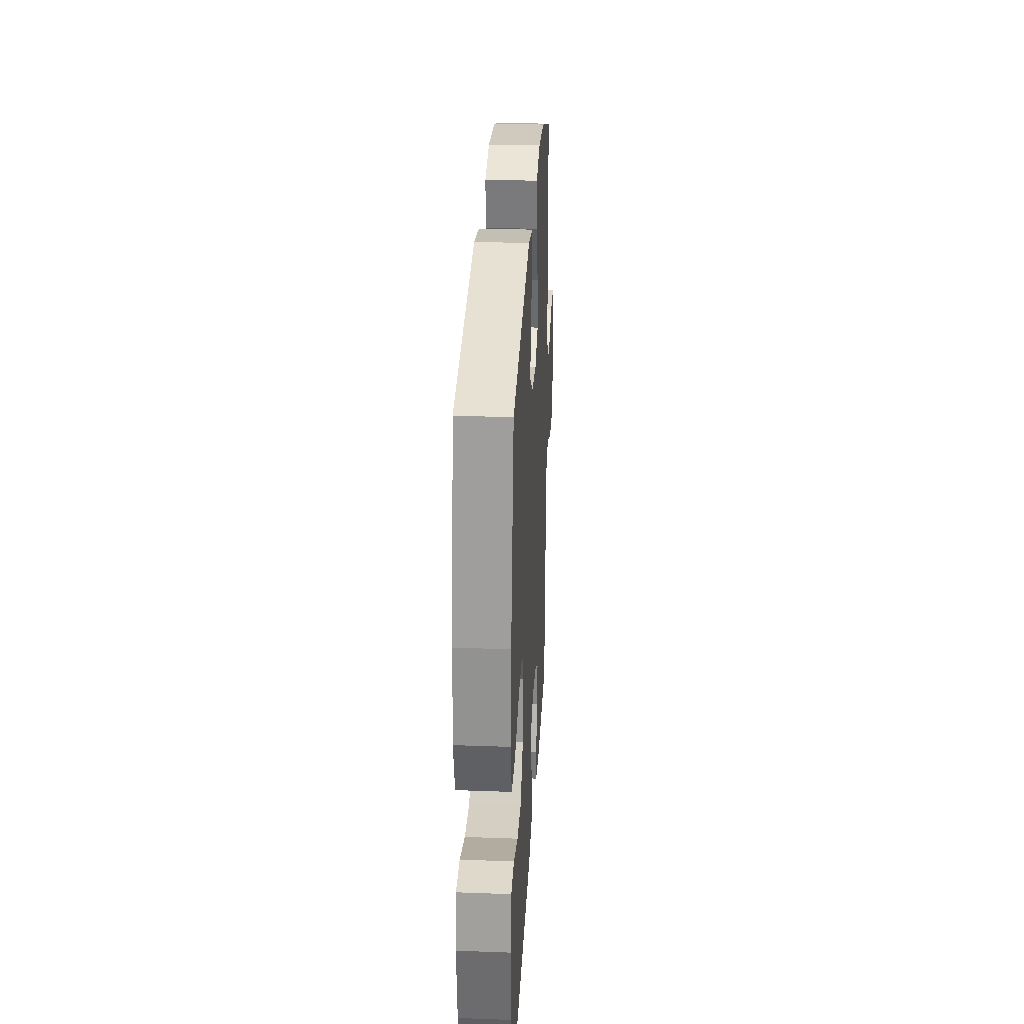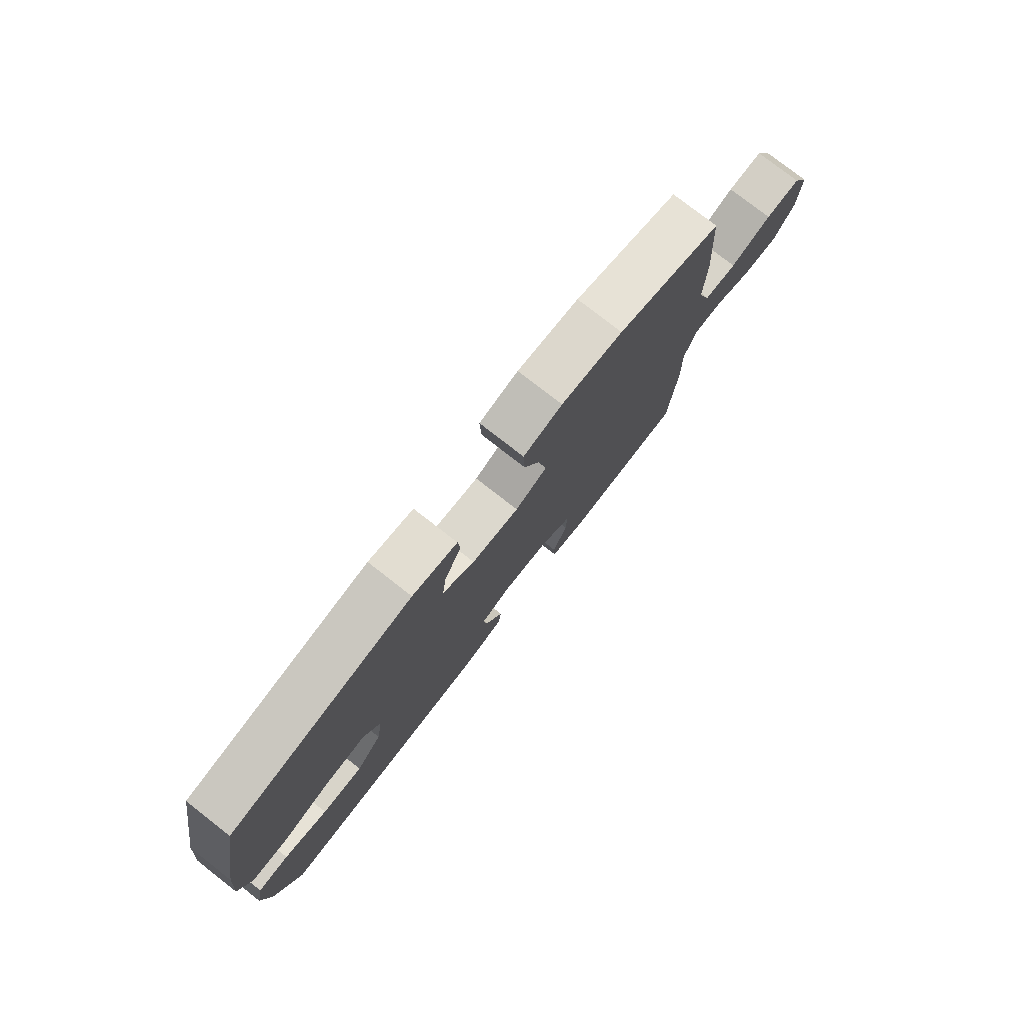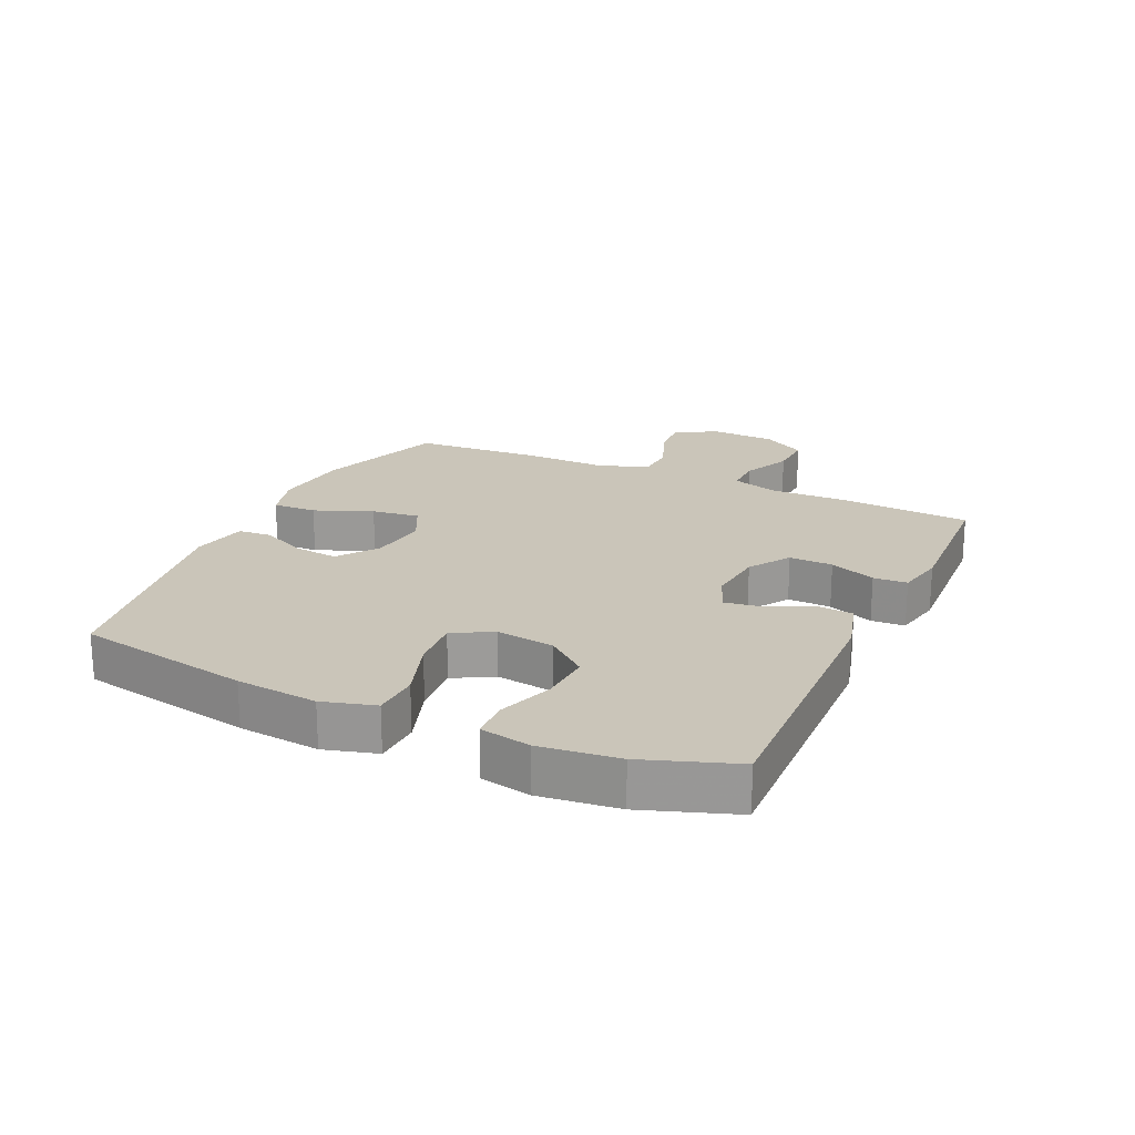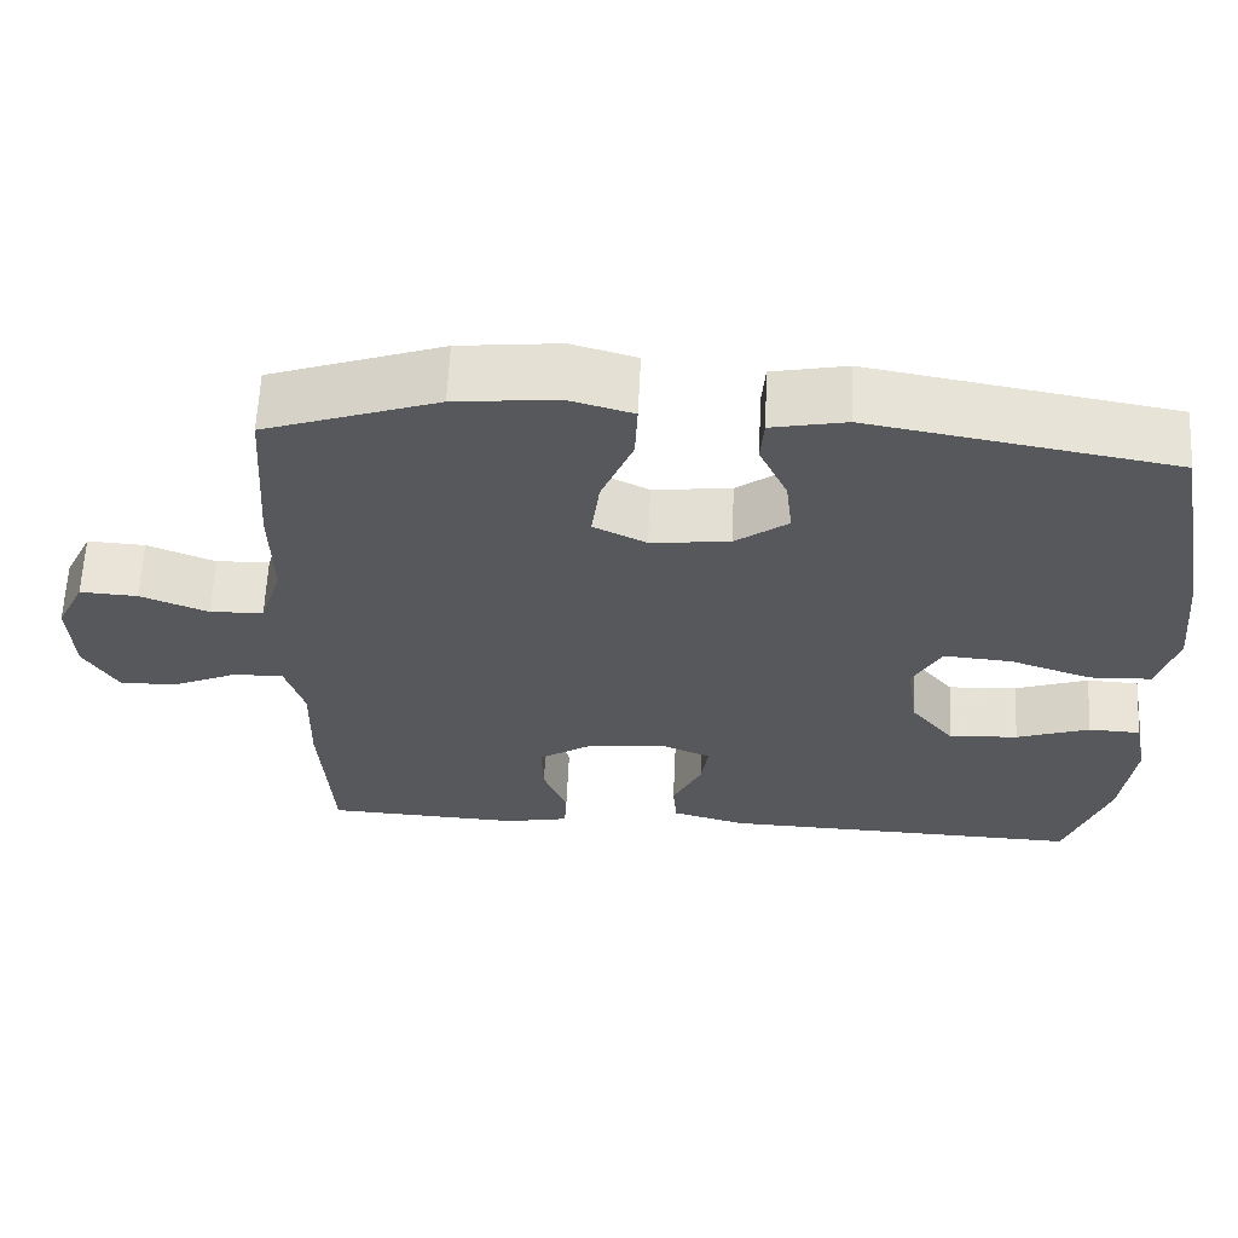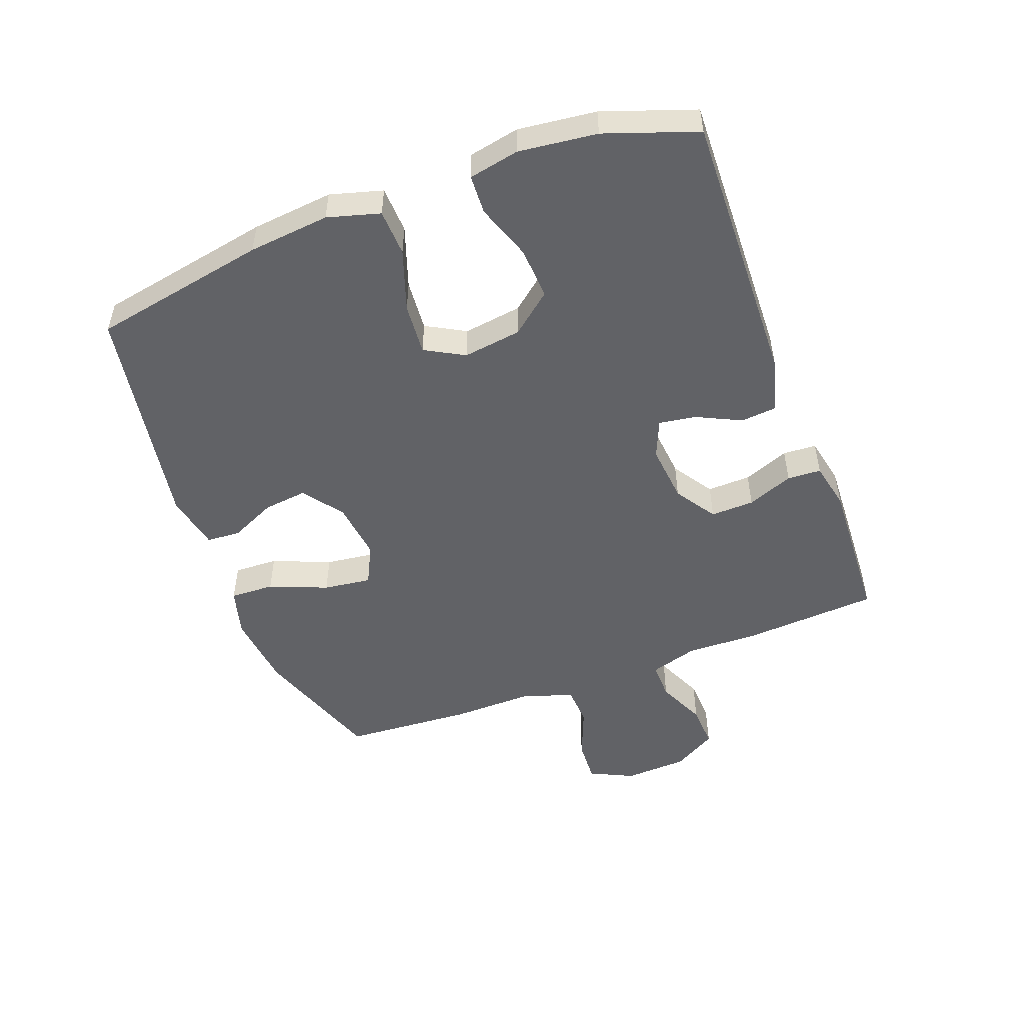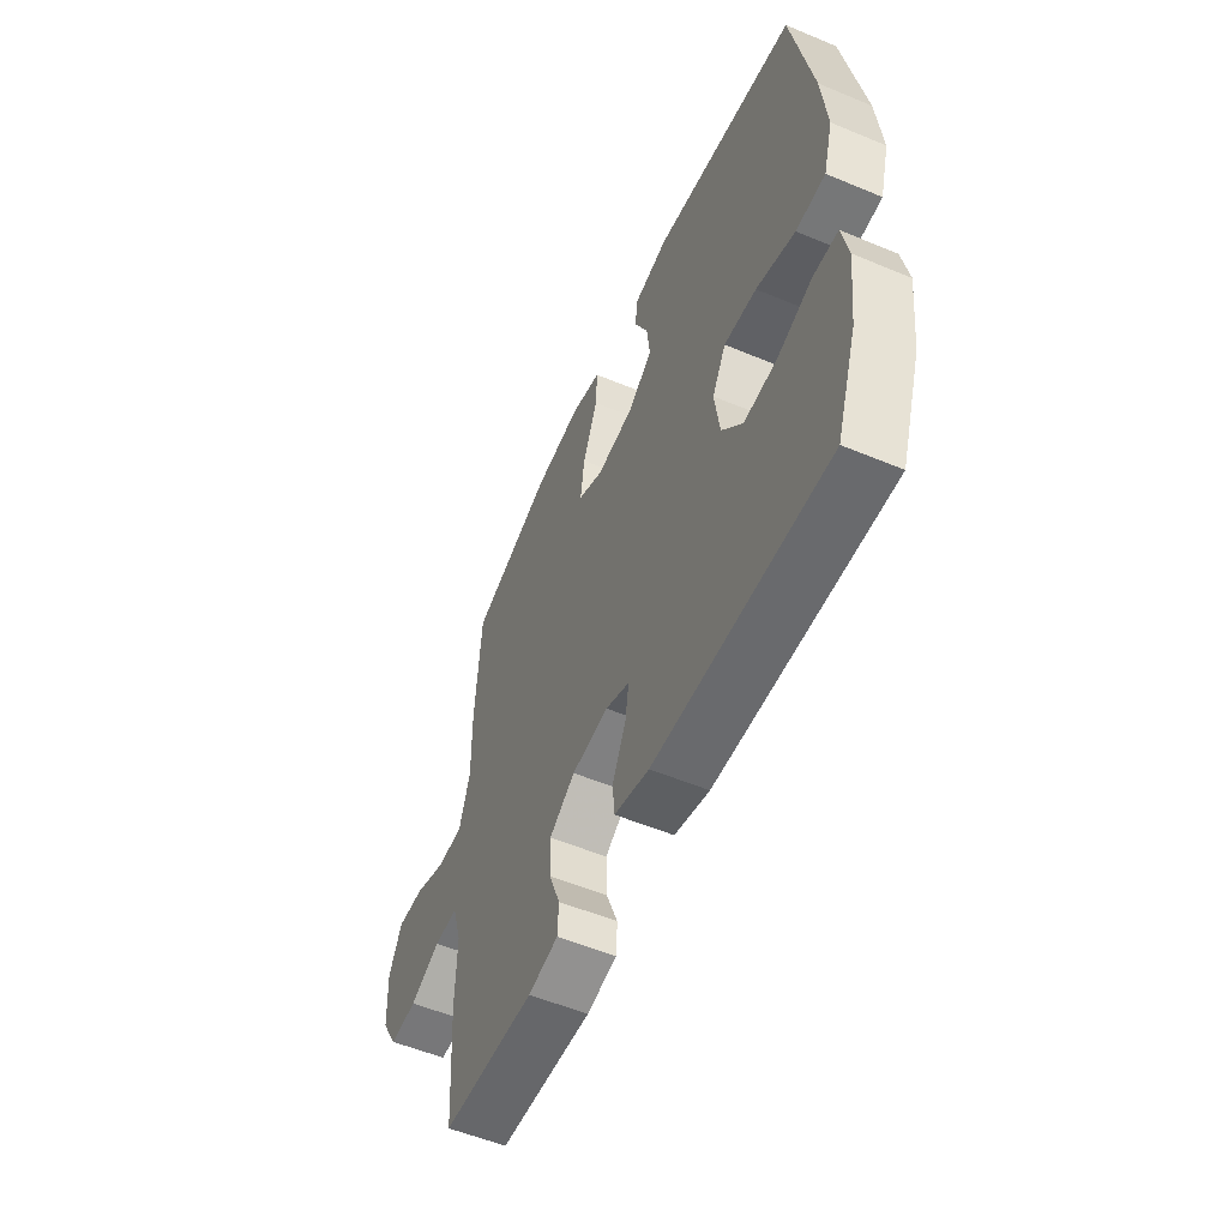
<metadata>
{"format":"obj","ext":"obj","renderer":"f3d","projection":"perspective","resolution":1024,"background":"white","views":[{"elev":29.0,"azim":93.1,"up":"+Z"},{"elev":78.3,"azim":127.9,"up":"+Z"},{"elev":20.7,"azim":114.9,"up":"+Y"},{"elev":62.1,"azim":2.7,"up":"+Z"},{"elev":-50.7,"azim":110.7,"up":"+Y"},{"elev":-54.9,"azim":66.2,"up":"+Z"}]}
</metadata>
<code>
v 0.5 0.07 0.5
v 0.552 0.07 0.219
v 0.565 0.07 0.088
v 0.541 0.07 0.004
v 0.466 0.07 0.001
v 0.367 0.07 0.035
v 0.284 0.07 0.042
v 0.249 0.07 -0.021
v 0.262 0.07 -0.115
v 0.315 0.07 -0.18
v 0.399 0.07 -0.175
v 0.488 0.07 -0.144
v 0.551 0.07 -0.147
v 0.567 0.07 -0.228
v 0.552 0.07 -0.353
v 0.5 0.07 -0.5
v 0.058 0.07 -0.485
v -0.031 0.07 -0.46
v -0.036 0.07 -0.403
v -0.001 0.07 -0.331
v 0.008 0.07 -0.272
v -0.053 0.07 -0.246
v -0.147 0.07 -0.255
v -0.213 0.07 -0.298
v -0.211 0.07 -0.368
v -0.182 0.07 -0.442
v -0.185 0.07 -0.496
v -0.262 0.07 -0.512
v -0.5 0.07 -0.5
v -0.514 0.07 -0.286
v -0.511 0.07 -0.165
v -0.534 0.07 -0.089
v -0.595 0.07 -0.09
v -0.673 0.07 -0.125
v -0.744 0.07 -0.128
v -0.785 0.07 -0.058
v -0.79 0.07 0.044
v -0.756 0.07 0.114
v -0.686 0.07 0.11
v -0.604 0.07 0.077
v -0.539 0.07 0.08
v -0.512 0.07 0.164
v -0.514 0.07 0.293
v -0.5 0.07 0.5
v -0.291 0.07 0.572
v -0.168 0.07 0.585
v -0.09 0.07 0.563
v -0.093 0.07 0.492
v -0.131 0.07 0.399
v -0.141 0.07 0.322
v -0.077 0.07 0.29
v 0.018 0.07 0.301
v 0.082 0.07 0.348
v 0.074 0.07 0.418
v 0.04 0.07 0.492
v 0.044 0.07 0.546
v 0.134 0.07 0.564
v 0.5 0 0.5
v 0.552 0 0.219
v 0.565 0 0.088
v 0.541 0 0.004
v 0.466 0 0.001
v 0.367 0 0.035
v 0.284 0 0.042
v 0.249 0 -0.021
v 0.262 0 -0.115
v 0.315 0 -0.18
v 0.399 0 -0.175
v 0.488 0 -0.144
v 0.551 0 -0.147
v 0.567 0 -0.228
v 0.552 0 -0.353
v 0.5 0 -0.5
v 0.058 0 -0.485
v -0.031 0 -0.46
v -0.036 0 -0.403
v -0.001 0 -0.331
v 0.008 0 -0.272
v -0.053 0 -0.246
v -0.147 0 -0.255
v -0.213 0 -0.298
v -0.211 0 -0.368
v -0.182 0 -0.442
v -0.185 0 -0.496
v -0.262 0 -0.512
v -0.5 0 -0.5
v -0.514 0 -0.286
v -0.511 0 -0.165
v -0.534 0 -0.089
v -0.595 0 -0.09
v -0.673 0 -0.125
v -0.744 0 -0.128
v -0.785 0 -0.058
v -0.79 0 0.044
v -0.756 0 0.114
v -0.686 0 0.11
v -0.604 0 0.077
v -0.539 0 0.08
v -0.512 0 0.164
v -0.514 0 0.293
v -0.5 0 0.5
v -0.291 0 0.572
v -0.168 0 0.585
v -0.09 0 0.563
v -0.093 0 0.492
v -0.131 0 0.399
v -0.141 0 0.322
v -0.077 0 0.29
v 0.018 0 0.301
v 0.082 0 0.348
v 0.074 0 0.418
v 0.04 0 0.492
v 0.044 0 0.546
v 0.134 0 0.564
f 54 55 56 57
f 53 54 57 1
f 52 53 1 2
f 51 52 2 3
f 46 47 48 49
f 46 49 50
f 45 46 50
f 42 43 44 45
f 41 42 45 50
f 37 38 39 40
f 37 40 41
f 36 37 41
f 33 34 35 36
f 32 33 36 41
f 31 32 41 50
f 25 26 27 28
f 24 25 28 29
f 17 18 19 20
f 17 20 21
f 16 17 21
f 15 16 21
f 14 15 21 22
f 11 12 13 14
f 10 11 14 22
f 3 4 5 6
f 51 3 6 7
f 50 51 7 8
f 31 50 8 9
f 24 29 30 31
f 23 24 31
f 22 23 31
f 9 10 22 31
f 114 113 112 111
f 58 114 111 110
f 59 58 110 109
f 60 59 109 108
f 106 105 104 103
f 107 106 103
f 107 103 102
f 102 101 100 99
f 107 102 99 98
f 97 96 95 94
f 98 97 94
f 98 94 93
f 93 92 91 90
f 98 93 90 89
f 107 98 89 88
f 85 84 83 82
f 86 85 82 81
f 77 76 75 74
f 78 77 74
f 78 74 73
f 78 73 72
f 79 78 72 71
f 71 70 69 68
f 79 71 68 67
f 63 62 61 60
f 64 63 60 108
f 65 64 108 107
f 66 65 107 88
f 88 87 86 81
f 88 81 80
f 88 80 79
f 88 79 67 66
f 1 58 59 2
f 2 59 60 3
f 3 60 61 4
f 4 61 62 5
f 5 62 63 6
f 6 63 64 7
f 7 64 65 8
f 8 65 66 9
f 9 66 67 10
f 10 67 68 11
f 11 68 69 12
f 12 69 70 13
f 13 70 71 14
f 14 71 72 15
f 15 72 73 16
f 16 73 74 17
f 17 74 75 18
f 18 75 76 19
f 19 76 77 20
f 20 77 78 21
f 21 78 79 22
f 22 79 80 23
f 23 80 81 24
f 24 81 82 25
f 25 82 83 26
f 26 83 84 27
f 27 84 85 28
f 28 85 86 29
f 29 86 87 30
f 30 87 88 31
f 31 88 89 32
f 32 89 90 33
f 33 90 91 34
f 34 91 92 35
f 35 92 93 36
f 36 93 94 37
f 37 94 95 38
f 38 95 96 39
f 39 96 97 40
f 40 97 98 41
f 41 98 99 42
f 42 99 100 43
f 43 100 101 44
f 44 101 102 45
f 45 102 103 46
f 46 103 104 47
f 47 104 105 48
f 48 105 106 49
f 49 106 107 50
f 50 107 108 51
f 51 108 109 52
f 52 109 110 53
f 53 110 111 54
f 54 111 112 55
f 55 112 113 56
f 56 113 114 57
f 57 114 58 1

</code>
